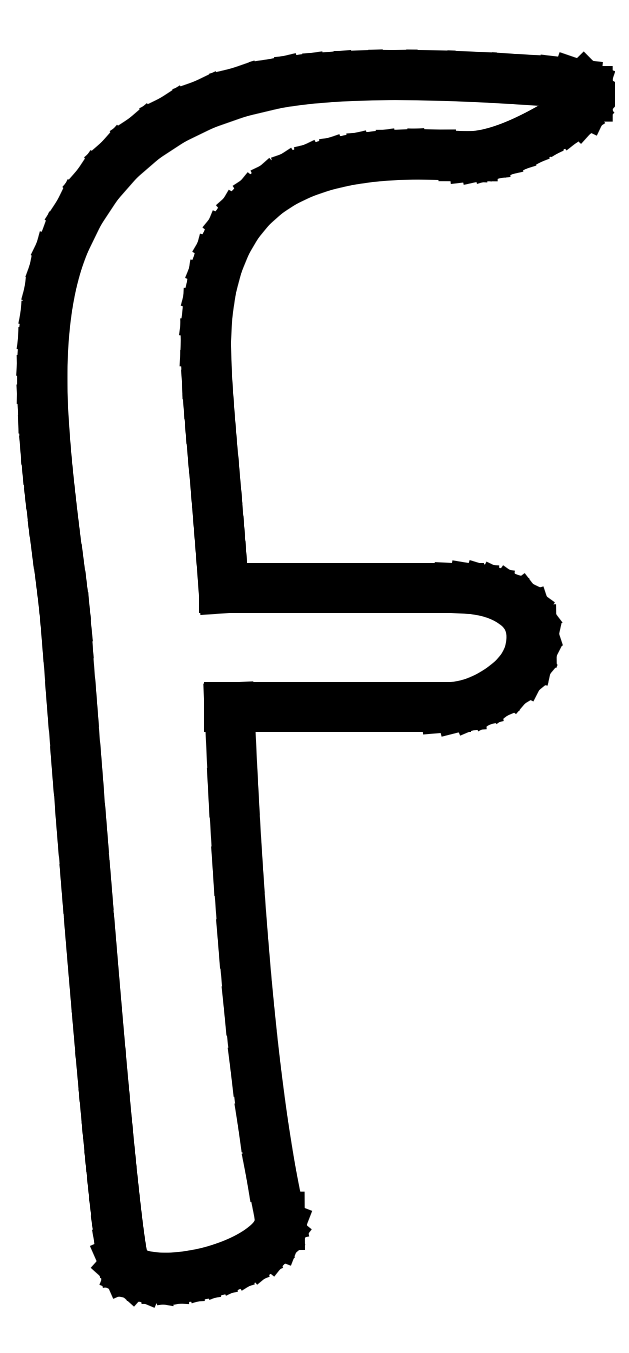
<metadata>
{"format":"dxf","ext":"dxf","renderer":"ezdxf+matplotlib","layout":"modelspace","background":"white","min_lineweight":24,"dpi":150}
</metadata>
<code>
0
SECTION
2
ENTITIES
0
LINE
8
0
10
1.847
20
0.01389
30
0
11
2.05
21
0.003472
31
0
0
LINE
8
0
10
2.05
20
0.003472
30
0
11
2.271
21
0.01389
31
0
0
LINE
8
0
10
2.271
20
0.01389
30
0
11
2.509
21
0.04514
31
0
0
LINE
8
0
10
2.509
20
0.04514
30
0
11
2.764
21
0.09722
31
0
0
LINE
8
0
10
2.764
20
0.09722
30
0
11
3.016
21
0.1728
31
0
0
LINE
8
0
10
3.016
20
0.1728
30
0
11
3.243
21
0.2605
31
0
0
LINE
8
0
10
3.243
20
0.2605
30
0
11
3.446
21
0.3603
31
0
0
LINE
8
0
10
3.446
20
0.3603
30
0
11
3.625
21
0.4722
31
0
0
LINE
8
0
10
3.625
20
0.4722
30
0
11
3.786
21
0.6051
31
0
0
LINE
8
0
10
3.786
20
0.6051
30
0
11
3.892
21
0.7396
31
0
0
LINE
8
0
10
3.892
20
0.7396
30
0
11
3.945
21
0.8759
31
0
0
LINE
8
0
10
3.945
20
0.8759
30
0
11
3.944
21
1.014
31
0
0
LINE
8
0
10
3.944
20
1.014
30
0
11
3.801
21
1.732
31
0
0
LINE
8
0
10
3.801
20
1.732
30
0
11
3.668
21
2.546
31
0
0
LINE
8
0
10
3.668
20
2.546
30
0
11
3.547
21
3.456
31
0
0
LINE
8
0
10
3.547
20
3.456
30
0
11
3.437
21
4.462
31
0
0
LINE
8
0
10
3.437
20
4.462
30
0
11
3.339
21
5.564
31
0
0
LINE
8
0
10
3.339
20
5.564
30
0
11
3.252
21
6.761
31
0
0
LINE
8
0
10
3.252
20
6.761
30
0
11
3.176
21
8.055
31
0
0
LINE
8
0
10
3.176
20
8.055
30
0
11
3.111
21
9.444
31
0
0
LINE
8
0
10
3.111
20
9.444
30
0
11
6.694
21
9.444
31
0
0
LINE
8
0
10
6.694
20
9.444
30
0
11
6.923
21
9.464
31
0
0
LINE
8
0
10
6.923
20
9.464
30
0
11
7.149
21
9.521
31
0
0
LINE
8
0
10
7.149
20
9.521
30
0
11
7.374
21
9.616
31
0
0
LINE
8
0
10
7.374
20
9.616
30
0
11
7.597
21
9.75
31
0
0
LINE
8
0
10
7.597
20
9.75
30
0
11
7.806
21
9.918
31
0
0
LINE
8
0
10
7.806
20
9.918
30
0
11
7.962
21
10.1
31
0
0
LINE
8
0
10
7.962
20
10.1
30
0
11
8.063
21
10.3
31
0
0
LINE
8
0
10
8.063
20
10.3
30
0
11
8.111
21
10.51
31
0
0
LINE
8
0
10
8.111
20
10.51
30
0
11
8.109
21
10.74
31
0
0
LINE
8
0
10
8.109
20
10.74
30
0
11
8.045
21
10.93
31
0
0
LINE
8
0
10
8.045
20
10.93
30
0
11
7.921
21
11.09
31
0
0
LINE
8
0
10
7.921
20
11.09
30
0
11
7.736
21
11.22
31
0
0
LINE
8
0
10
7.736
20
11.22
30
0
11
7.559
21
11.31
31
0
0
LINE
8
0
10
7.559
20
11.31
30
0
11
7.361
21
11.37
31
0
0
LINE
8
0
10
7.361
20
11.37
30
0
11
7.142
21
11.4
31
0
0
LINE
8
0
10
7.142
20
11.4
30
0
11
6.903
21
11.42
31
0
0
LINE
8
0
10
6.903
20
11.42
30
0
11
3.014
21
11.42
31
0
0
LINE
8
0
10
3.014
20
11.42
30
0
11
2.99
21
11.76
31
0
0
LINE
8
0
10
2.99
20
11.76
30
0
11
2.958
21
12.17
31
0
0
LINE
8
0
10
2.958
20
12.17
30
0
11
2.92
21
12.65
31
0
0
LINE
8
0
10
2.92
20
12.65
30
0
11
2.875
21
13.19
31
0
0
LINE
8
0
10
2.875
20
13.19
30
0
11
2.825
21
13.76
31
0
0
LINE
8
0
10
2.825
20
13.76
30
0
11
2.785
21
14.25
31
0
0
LINE
8
0
10
2.785
20
14.25
30
0
11
2.755
21
14.65
31
0
0
LINE
8
0
10
2.755
20
14.65
30
0
11
2.736
21
14.97
31
0
0
LINE
8
0
10
2.736
20
14.97
30
0
11
2.721
21
15.48
31
0
0
LINE
8
0
10
2.721
20
15.48
30
0
11
2.746
21
15.96
31
0
0
LINE
8
0
10
2.746
20
15.96
30
0
11
2.812
21
16.39
31
0
0
LINE
8
0
10
2.812
20
16.39
30
0
11
2.917
21
16.78
31
0
0
LINE
8
0
10
2.917
20
16.78
30
0
11
3.062
21
17.13
31
0
0
LINE
8
0
10
3.062
20
17.13
30
0
11
3.246
21
17.45
31
0
0
LINE
8
0
10
3.246
20
17.45
30
0
11
3.471
21
17.72
31
0
0
LINE
8
0
10
3.471
20
17.72
30
0
11
3.736
21
17.96
31
0
0
LINE
8
0
10
3.736
20
17.96
30
0
11
4.012
21
18.14
31
0
0
LINE
8
0
10
4.012
20
18.14
30
0
11
4.325
21
18.29
31
0
0
LINE
8
0
10
4.325
20
18.29
30
0
11
4.675
21
18.41
31
0
0
LINE
8
0
10
4.675
20
18.41
30
0
11
5.062
21
18.5
31
0
0
LINE
8
0
10
5.062
20
18.5
30
0
11
5.487
21
18.56
31
0
0
LINE
8
0
10
5.487
20
18.56
30
0
11
5.95
21
18.59
31
0
0
LINE
8
0
10
5.95
20
18.59
30
0
11
6.449
21
18.6
31
0
0
LINE
8
0
10
6.449
20
18.6
30
0
11
6.986
21
18.57
31
0
0
LINE
8
0
10
6.986
20
18.57
30
0
11
7.138
21
18.57
31
0
0
LINE
8
0
10
7.138
20
18.57
30
0
11
7.304
21
18.59
31
0
0
LINE
8
0
10
7.304
20
18.59
30
0
11
7.482
21
18.63
31
0
0
LINE
8
0
10
7.482
20
18.63
30
0
11
7.674
21
18.69
31
0
0
LINE
8
0
10
7.674
20
18.69
30
0
11
7.878
21
18.77
31
0
0
LINE
8
0
10
7.878
20
18.77
30
0
11
8.095
21
18.87
31
0
0
LINE
8
0
10
8.095
20
18.87
30
0
11
8.326
21
18.99
31
0
0
LINE
8
0
10
8.326
20
18.99
30
0
11
8.569
21
19.12
31
0
0
LINE
8
0
10
8.569
20
19.12
30
0
11
8.76
21
19.25
31
0
0
LINE
8
0
10
8.76
20
19.25
30
0
11
8.903
21
19.36
31
0
0
LINE
8
0
10
8.903
20
19.36
30
0
11
8.997
21
19.46
31
0
0
LINE
8
0
10
8.997
20
19.46
30
0
11
9.042
21
19.56
31
0
0
LINE
8
0
10
9.042
20
19.56
30
0
11
9.042
21
19.65
31
0
0
LINE
8
0
10
9.042
20
19.65
30
0
11
8.972
21
19.72
31
0
0
LINE
8
0
10
8.972
20
19.72
30
0
11
8.833
21
19.77
31
0
0
LINE
8
0
10
8.833
20
19.77
30
0
11
8.625
21
19.79
31
0
0
LINE
8
0
10
8.625
20
19.79
30
0
11
7.84
21
19.85
31
0
0
LINE
8
0
10
7.84
20
19.85
30
0
11
7.111
21
19.88
31
0
0
LINE
8
0
10
7.111
20
19.88
30
0
11
6.438
21
19.91
31
0
0
LINE
8
0
10
6.438
20
19.91
30
0
11
5.819
21
19.91
31
0
0
LINE
8
0
10
5.819
20
19.91
30
0
11
5.257
21
19.9
31
0
0
LINE
8
0
10
5.257
20
19.9
30
0
11
4.75
21
19.88
31
0
0
LINE
8
0
10
4.75
20
19.88
30
0
11
4.299
21
19.84
31
0
0
LINE
8
0
10
4.299
20
19.84
30
0
11
3.903
21
19.78
31
0
0
LINE
8
0
10
3.903
20
19.78
30
0
11
3.27
21
19.63
31
0
0
LINE
8
0
10
3.27
20
19.63
30
0
11
2.693
21
19.42
31
0
0
LINE
8
0
10
2.693
20
19.42
30
0
11
2.17
21
19.17
31
0
0
LINE
8
0
10
2.17
20
19.17
30
0
11
1.701
21
18.86
31
0
0
LINE
8
0
10
1.701
20
18.86
30
0
11
1.288
21
18.51
31
0
0
LINE
8
0
10
1.288
20
18.51
30
0
11
0.9288
21
18.1
31
0
0
LINE
8
0
10
0.9288
20
18.1
30
0
11
0.6246
21
17.64
31
0
0
LINE
8
0
10
0.6246
20
17.64
30
0
11
0.375
21
17.12
31
0
0
LINE
8
0
10
0.375
20
17.12
30
0
11
0.2637
21
16.82
31
0
0
LINE
8
0
10
0.2637
20
16.82
30
0
11
0.1727
21
16.49
31
0
0
LINE
8
0
10
0.1727
20
16.49
30
0
11
0.1022
21
16.12
31
0
0
LINE
8
0
10
0.1022
20
16.12
30
0
11
0.05208
21
15.74
31
0
0
LINE
8
0
10
0.05208
20
15.74
30
0
11
0.02235
21
15.32
31
0
0
LINE
8
0
10
0.02235
20
15.32
30
0
11
0.01302
21
14.88
31
0
0
LINE
8
0
10
0.01302
20
14.88
30
0
11
0.02409
21
14.4
31
0
0
LINE
8
0
10
0.02409
20
14.4
30
0
11
0.05556
21
13.9
31
0
0
LINE
8
0
10
0.05556
20
13.9
30
0
11
0.08241
21
13.57
31
0
0
LINE
8
0
10
0.08241
20
13.57
30
0
11
0.1215
21
13.18
31
0
0
LINE
8
0
10
0.1215
20
13.18
30
0
11
0.1727
21
12.72
31
0
0
LINE
8
0
10
0.1727
20
12.72
30
0
11
0.2361
21
12.19
31
0
0
LINE
8
0
10
0.2361
20
12.19
30
0
11
0.3046
21
11.69
31
0
0
LINE
8
0
10
0.3046
20
11.69
30
0
11
0.3576
21
11.26
31
0
0
LINE
8
0
10
0.3576
20
11.26
30
0
11
0.395
21
10.91
31
0
0
LINE
8
0
10
0.395
20
10.91
30
0
11
0.4167
21
10.64
31
0
0
LINE
8
0
10
0.4167
20
10.64
30
0
11
0.5049
21
9.498
31
0
0
LINE
8
0
10
0.5049
20
9.498
30
0
11
0.5892
21
8.424
31
0
0
LINE
8
0
10
0.5892
20
8.424
30
0
11
0.6694
21
7.415
31
0
0
LINE
8
0
10
0.6694
20
7.415
30
0
11
0.7457
21
6.473
31
0
0
LINE
8
0
10
0.7457
20
6.473
30
0
11
0.8179
21
5.597
31
0
0
LINE
8
0
10
0.8179
20
5.597
30
0
11
0.8861
21
4.787
31
0
0
LINE
8
0
10
0.8861
20
4.787
30
0
11
0.9503
21
4.043
31
0
0
LINE
8
0
10
0.9503
20
4.043
30
0
11
1.01
21
3.365
31
0
0
LINE
8
0
10
1.01
20
3.365
30
0
11
1.067
21
2.753
31
0
0
LINE
8
0
10
1.067
20
2.753
30
0
11
1.119
21
2.207
31
0
0
LINE
8
0
10
1.119
20
2.207
30
0
11
1.167
21
1.727
31
0
0
LINE
8
0
10
1.167
20
1.727
30
0
11
1.211
21
1.313
31
0
0
LINE
8
0
10
1.211
20
1.313
30
0
11
1.251
21
0.9658
31
0
0
LINE
8
0
10
1.251
20
0.9658
30
0
11
1.287
21
0.6843
31
0
0
LINE
8
0
10
1.287
20
0.6843
30
0
11
1.319
21
0.4689
31
0
0
LINE
8
0
10
1.319
20
0.4689
30
0
11
1.347
21
0.3194
31
0
0
LINE
8
0
10
1.347
20
0.3194
30
0
11
1.399
21
0.2014
31
0
0
LINE
8
0
10
1.399
20
0.2014
30
0
11
1.5
21
0.1111
31
0
0
LINE
8
0
10
1.5
20
0.1111
30
0
11
1.649
21
0.04861
31
0
0
LINE
8
0
10
1.649
20
0.04861
30
0
11
1.847
21
0.01389
31
0
0
ENDSEC
0
EOF

</code>
